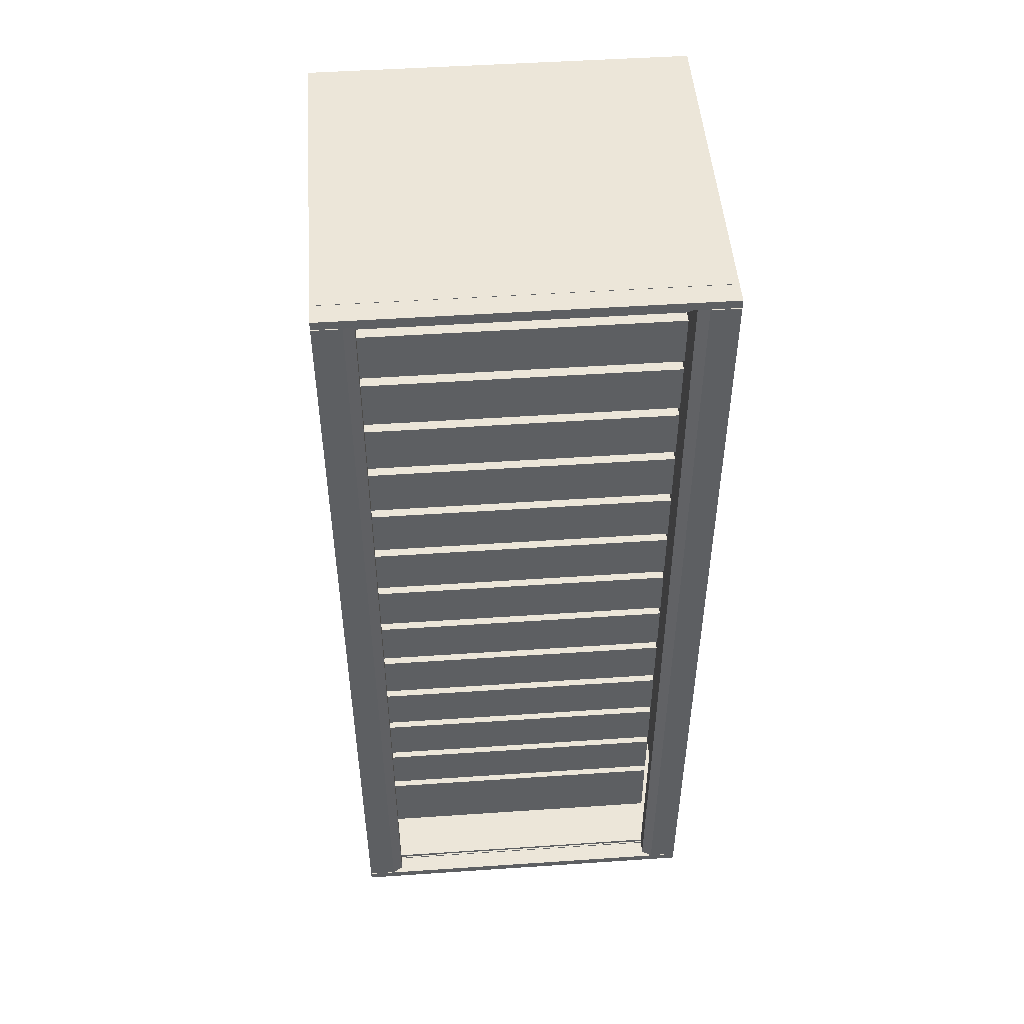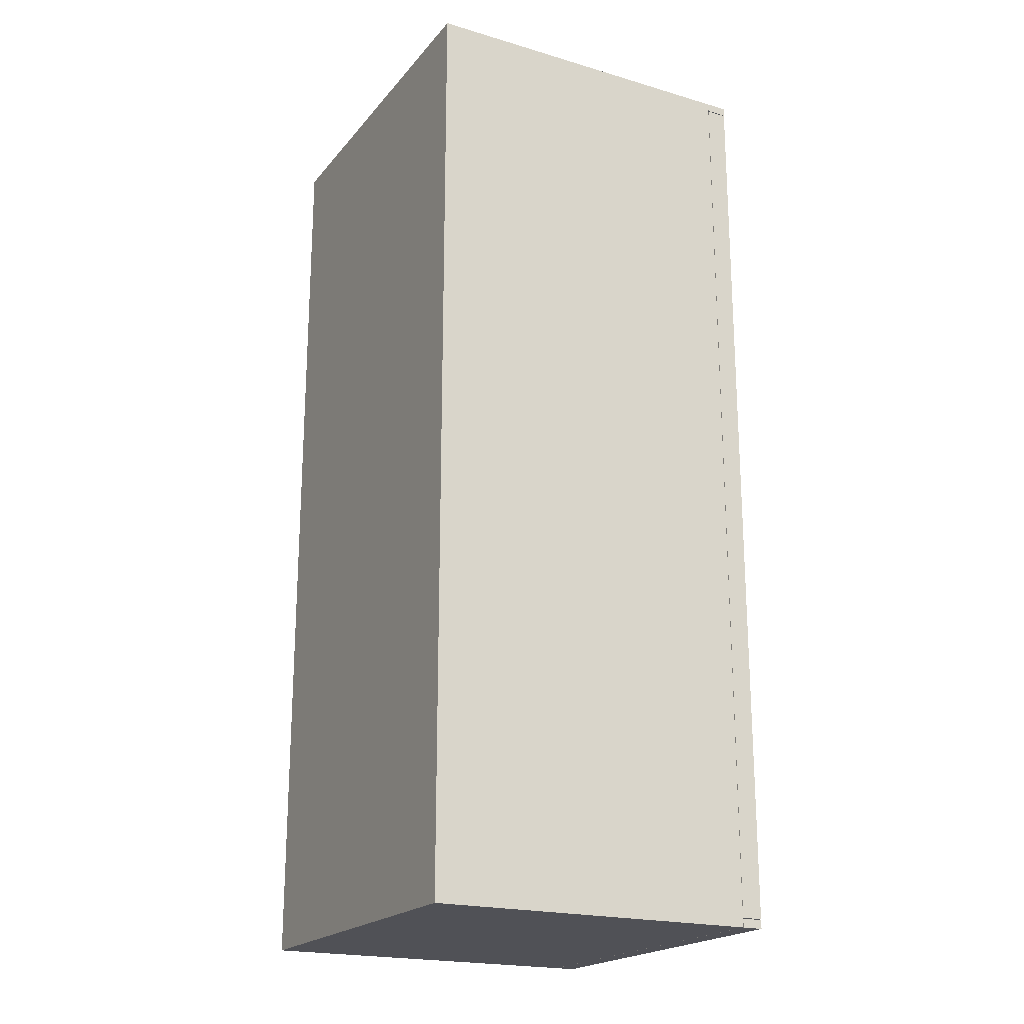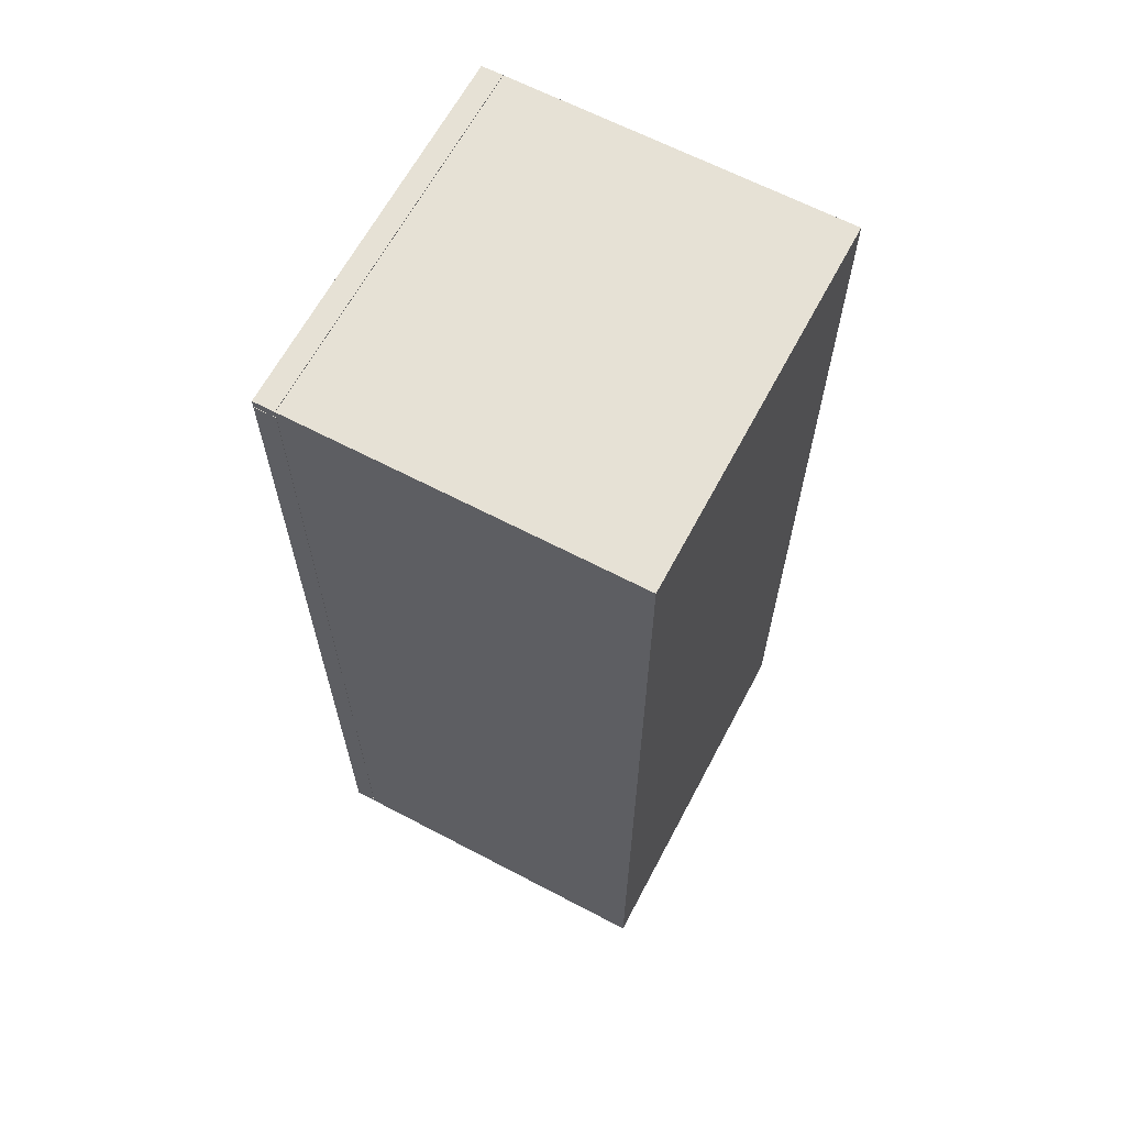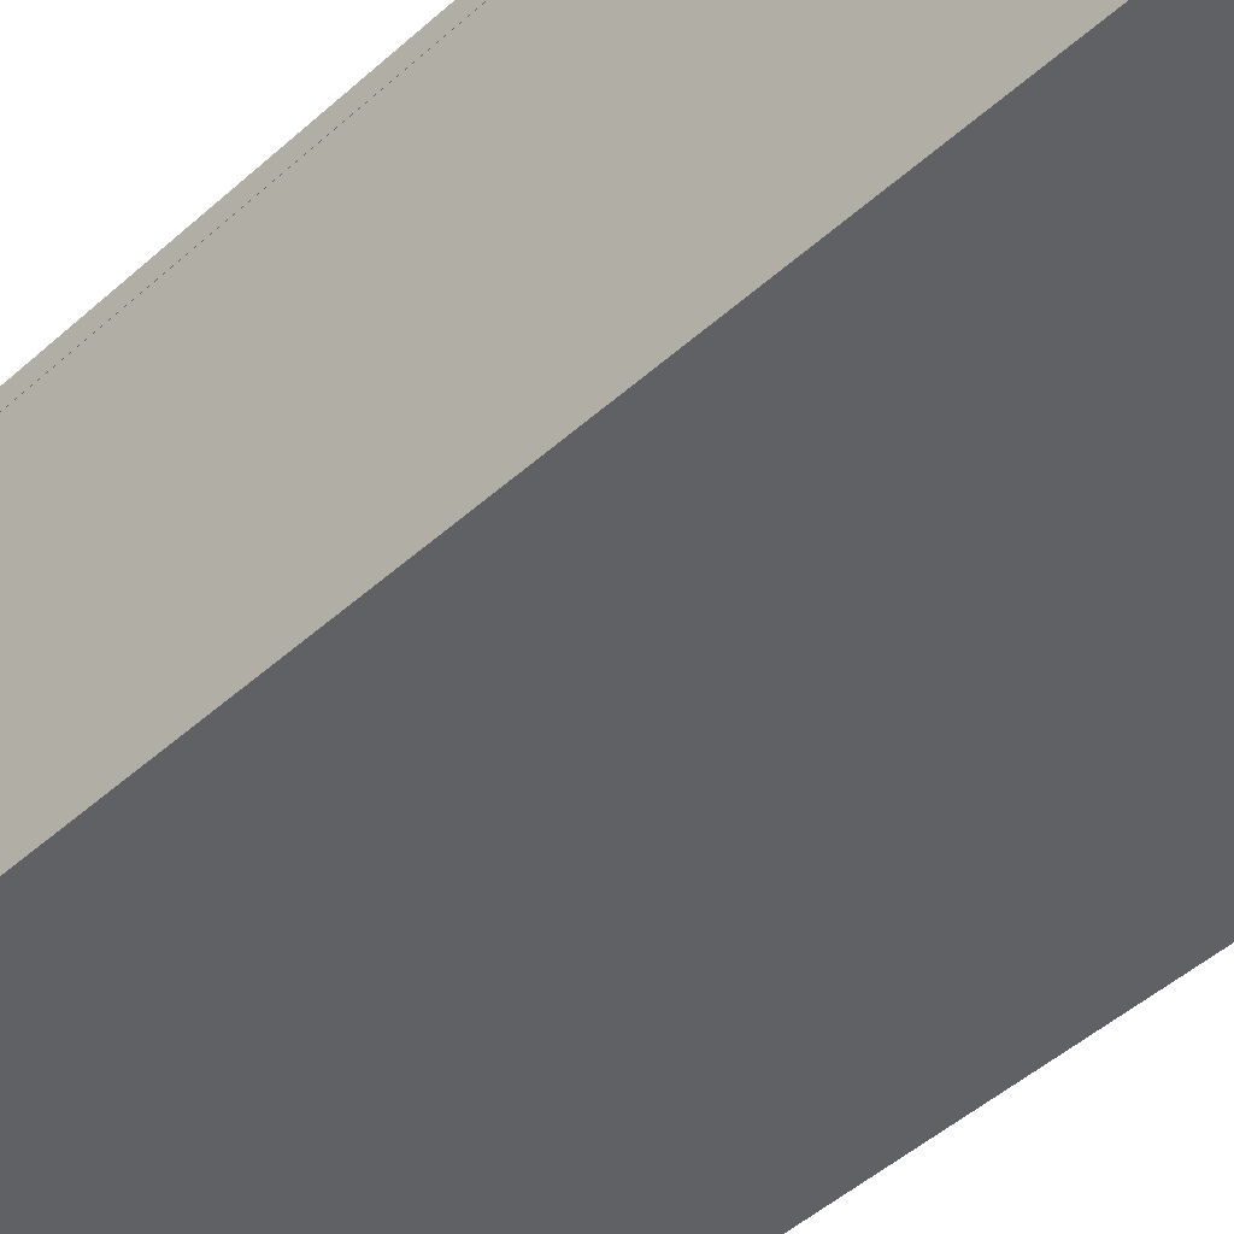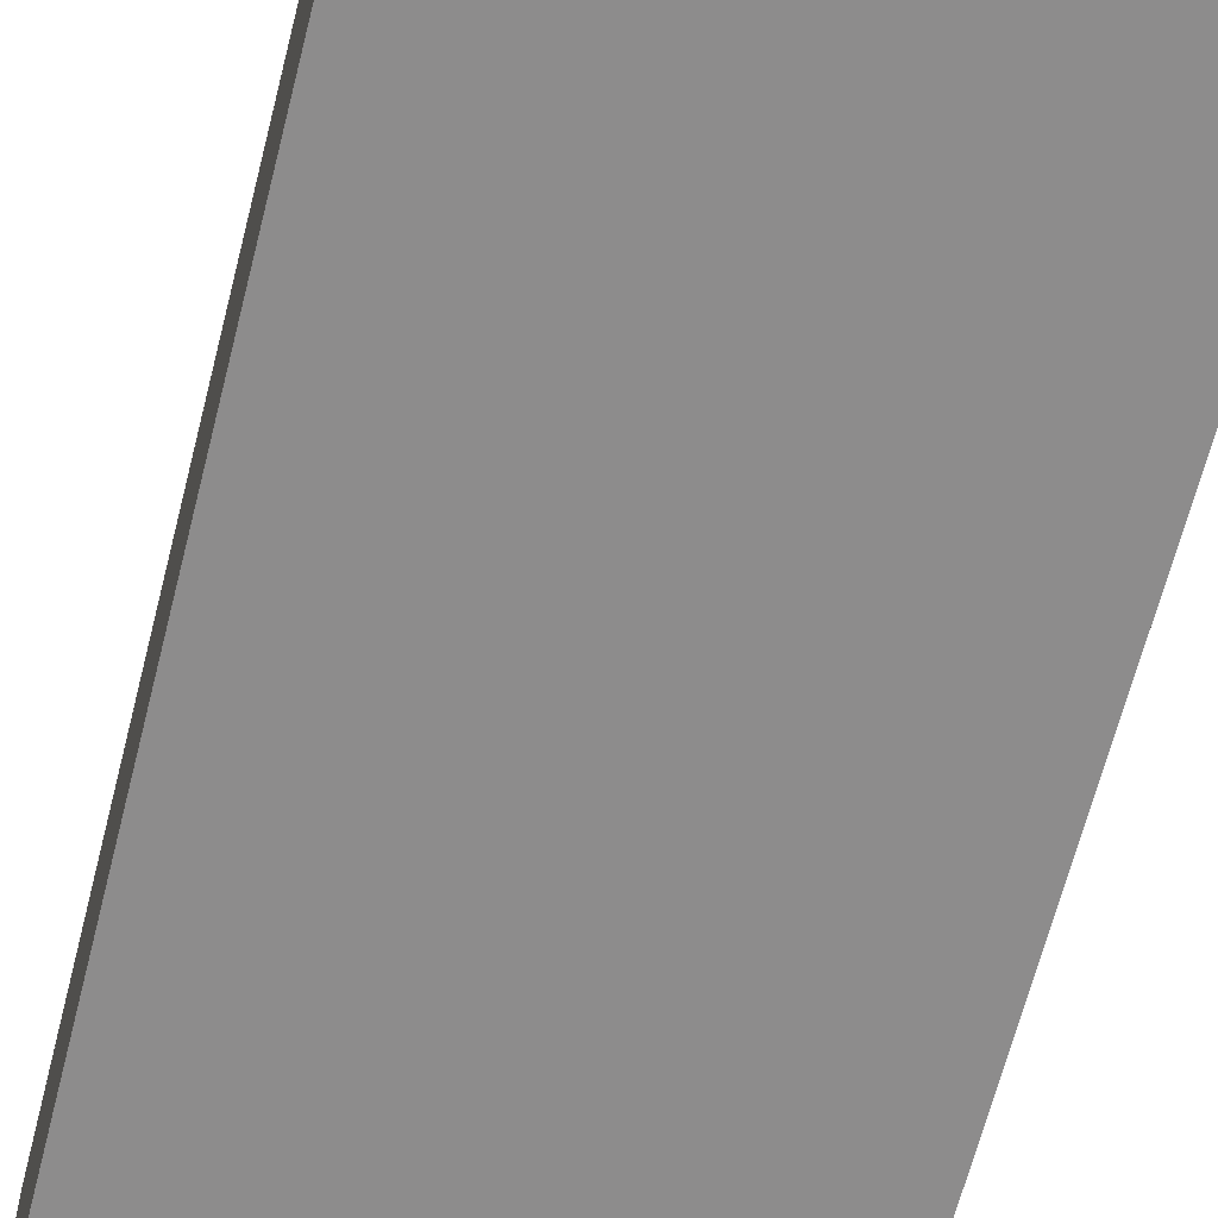
<metadata>
{"format":"obj","ext":"obj","renderer":"f3d","projection":"perspective","resolution":1024,"background":"white","views":[{"elev":49.1,"azim":-4.3,"up":"+Y"},{"elev":-20.5,"azim":-118.0,"up":"+Y"},{"elev":64.5,"azim":117.9,"up":"+Y"},{"elev":-48.5,"azim":134.9,"up":"+Z"},{"elev":-64.3,"azim":-14.1,"up":"+Z"}]}
</metadata>
<code>
o SERVER_Cube.003
v 0.6 1.496 0.2256
v 0.6 1.496 -0.848
v 0.5612 1.458 0.2256
v 0.5612 1.458 -0.8195
v -0.6 1.496 0.2256
v -0 1.496 0.2256
v -0.6 1.496 -0.848
v -0.5612 1.458 0.2256
v -0.5612 1.458 -0.8195
v -0 1.458 0.2256
v 0.6 -1.504 0.2256
v 0.6 -1.504 -0.848
v 0.5612 -1.466 0.2256
v 0.5612 -1.466 -0.8195
v -0.6 -1.504 0.2256
v -0 -1.504 0.2256
v -0.6 -1.504 -0.848
v -0.5612 -1.466 0.2256
v -0.5612 -1.466 -0.8195
v -0 -1.466 0.2256
v -0.5001 1.241 0.06045
v -0.5001 1.41 0.06045
v -0.5001 1.241 -0.7873
v -0.5001 1.41 -0.7873
v 0.5001 1.241 0.06045
v 0.5001 1.41 0.06045
v 0.5001 1.241 -0.7873
v 0.5001 1.41 -0.7873
v -0.5001 1.039 0.06045
v -0.5001 1.208 0.06045
v -0.5001 1.039 -0.7873
v -0.5001 1.208 -0.7873
v 0.5001 1.039 0.06045
v 0.5001 1.208 0.06045
v 0.5001 1.039 -0.7873
v 0.5001 1.208 -0.7873
v -0.5001 0.8369 0.06045
v -0.5001 1.005 0.06045
v -0.5001 0.8369 -0.7873
v -0.5001 1.005 -0.7873
v 0.5001 0.8369 0.06045
v 0.5001 1.005 0.06045
v 0.5001 0.8369 -0.7873
v 0.5001 1.005 -0.7873
v -0.5001 0.6347 0.06045
v -0.5001 0.8032 0.06045
v -0.5001 0.6347 -0.7873
v -0.5001 0.8032 -0.7873
v 0.5001 0.6347 0.06045
v 0.5001 0.8032 0.06045
v 0.5001 0.6347 -0.7873
v 0.5001 0.8032 -0.7873
v -0.5001 0.4325 0.06045
v -0.5001 0.601 0.06045
v -0.5001 0.4325 -0.7873
v -0.5001 0.601 -0.7873
v 0.5001 0.4325 0.06045
v 0.5001 0.601 0.06045
v 0.5001 0.4325 -0.7873
v 0.5001 0.601 -0.7873
v -0.5001 0.2303 0.06045
v -0.5001 0.3988 0.06045
v -0.5001 0.2303 -0.7873
v -0.5001 0.3988 -0.7873
v 0.5001 0.2303 0.06045
v 0.5001 0.3988 0.06045
v 0.5001 0.2303 -0.7873
v 0.5001 0.3988 -0.7873
v -0.5001 0.02811 0.06045
v -0.5001 0.1966 0.06045
v -0.5001 0.02811 -0.7873
v -0.5001 0.1966 -0.7873
v 0.5001 0.02811 0.06045
v 0.5001 0.1966 0.06045
v 0.5001 0.02811 -0.7873
v 0.5001 0.1966 -0.7873
v -0.5001 -0.1741 0.06045
v -0.5001 -0.00559 0.06045
v -0.5001 -0.1741 -0.7873
v -0.5001 -0.00559 -0.7873
v 0.5001 -0.1741 0.06045
v 0.5001 -0.00559 0.06045
v 0.5001 -0.1741 -0.7873
v 0.5001 -0.00559 -0.7873
v -0.5001 -0.3763 0.06045
v -0.5001 -0.2078 0.06045
v -0.5001 -0.3763 -0.7873
v -0.5001 -0.2078 -0.7873
v 0.5001 -0.3763 0.06045
v 0.5001 -0.2078 0.06045
v 0.5001 -0.3763 -0.7873
v 0.5001 -0.2078 -0.7873
v -0.5001 -0.5785 0.06045
v -0.5001 -0.41 0.06045
v -0.5001 -0.5785 -0.7873
v -0.5001 -0.41 -0.7873
v 0.5001 -0.5785 0.06045
v 0.5001 -0.41 0.06045
v 0.5001 -0.5785 -0.7873
v 0.5001 -0.41 -0.7873
v -0.5001 -0.7807 0.06045
v -0.5001 -0.6122 0.06045
v -0.5001 -0.7807 -0.7873
v -0.5001 -0.6122 -0.7873
v 0.5001 -0.7807 0.06045
v 0.5001 -0.6122 0.06045
v 0.5001 -0.7807 -0.7873
v 0.5001 -0.6122 -0.7873
v -0.5001 -0.9829 0.06045
v -0.5001 -0.8144 0.06045
v -0.5001 -0.9829 -0.7873
v -0.5001 -0.8144 -0.7873
v 0.5001 -0.9829 0.06045
v 0.5001 -0.8144 0.06045
v 0.5001 -0.9829 -0.7873
v 0.5001 -0.8144 -0.7873
v -0.5001 -1.185 0.06045
v -0.5001 -1.017 0.06045
v -0.5001 -1.185 -0.7873
v -0.5001 -1.017 -0.7873
v 0.5001 -1.185 0.06045
v 0.5001 -1.017 0.06045
v 0.5001 -1.185 -0.7873
v 0.5001 -1.017 -0.7873
v -0.5001 -1.462 0.06045
v -0.5001 -1.219 0.06045
v -0.5001 -1.462 -0.7873
v -0.5001 -1.219 -0.7873
v 0.5001 -1.462 0.06045
v 0.5001 -1.219 0.06045
v 0.5001 -1.462 -0.7873
v 0.5001 -1.219 -0.7873
v 0.6 1.496 0.2267
v 0.6 1.496 0.2945
v 0.6 1.466 0.2945
v 0.6 1.466 0.2267
v 0.6 1.468 0.2945
v 0.6 1.468 0.2267
v 0.57 1.466 0.2345
v 0.57 1.466 0.2323
v 0.57 1.468 0.2345
v 0.57 1.468 0.2323
v 0.4781 1.496 0.2267
v 0.4781 1.496 0.2945
v 0.4781 1.466 0.2267
v 0.4781 1.468 0.2945
v 0.4781 1.468 0.2267
v 0.4794 1.466 0.2345
v 0.4781 1.466 0.2323
v 0.4794 1.468 0.2345
v 0.4781 1.468 0.2323
v 0.4781 1.466 0.251
v 0.3228 1.496 0.2945
v 0.1511 1.496 0.2945
v 0.3228 1.468 0.2945
v 0.1511 1.468 0.2945
v 0.3242 1.466 0.2345
v 0.1509 1.466 0.2345
v 0.3242 1.468 0.2345
v 0.1509 1.468 0.2345
v 0.1511 1.496 0.2267
v 0.3228 1.496 0.2267
v 0.1511 1.468 0.2267
v 0.3228 1.468 0.2267
v 0.1423 1.466 0.2323
v 0.3052 1.466 0.2323
v 0.1423 1.468 0.2323
v 0.3052 1.468 0.2323
v 0.3228 1.466 0.2785
v 0.1511 1.466 0.2868
v 0.4781 1.466 0.2764
v 0.5108 1.466 0.2945
v -0.6 1.496 0.2267
v -0.6 1.496 0.2945
v -0.6 1.466 0.2945
v -0.6 1.466 0.2267
v -0 1.496 0.2945
v -0 1.496 0.2267
v -0 1.468 0.2945
v -0 1.468 0.2267
v -0.6 1.468 0.2945
v -0.6 1.468 0.2267
v -0.57 1.466 0.2345
v -0 1.466 0.2345
v -0 1.468 0.2345
v -0.57 1.466 0.2323
v -0 1.468 0.2323
v -0 1.466 0.2323
v -0.57 1.468 0.2345
v -0.57 1.468 0.2323
v -0.4781 1.496 0.2267
v -0.4781 1.496 0.2945
v -0.4781 1.466 0.2267
v -0.4781 1.468 0.2945
v -0.4781 1.468 0.2267
v -0.4794 1.466 0.2345
v -0.4781 1.466 0.2323
v -0.4794 1.468 0.2345
v -0.4781 1.468 0.2323
v -0.4781 1.466 0.251
v -0 1.466 0.2886
v -0.3228 1.496 0.2945
v -0.1511 1.496 0.2945
v -0.3228 1.468 0.2945
v -0.1511 1.468 0.2945
v -0.3242 1.466 0.2345
v -0.1509 1.466 0.2345
v -0.3242 1.468 0.2345
v -0.1509 1.468 0.2345
v -0.1511 1.496 0.2267
v -0.3228 1.496 0.2267
v -0.1511 1.468 0.2267
v -0.3228 1.468 0.2267
v -0.1423 1.466 0.2323
v -0.3052 1.466 0.2323
v -0.1423 1.468 0.2323
v -0.3052 1.468 0.2323
v -0.3228 1.466 0.2785
v -0.1511 1.466 0.2868
v -0.4781 1.466 0.2764
v -0.5108 1.466 0.2945
v 0.6 -1.504 0.2267
v 0.6 -1.504 0.2945
v 0.6 -1.474 0.2945
v 0.6 -1.474 0.2267
v 0.6 -1.477 0.2945
v 0.6 -1.477 0.2267
v 0.57 -1.474 0.2345
v 0.57 -1.474 0.2323
v 0.57 -1.476 0.2345
v 0.57 -1.476 0.2323
v 0.4781 -1.504 0.2267
v 0.4781 -1.504 0.2945
v 0.4781 -1.474 0.2267
v 0.4781 -1.477 0.2945
v 0.4781 -1.477 0.2267
v 0.4794 -1.474 0.2345
v 0.4781 -1.474 0.2323
v 0.4794 -1.476 0.2345
v 0.4781 -1.476 0.2323
v 0.4781 -1.474 0.251
v 0.3228 -1.504 0.2945
v 0.1511 -1.504 0.2945
v 0.3228 -1.477 0.2945
v 0.1511 -1.477 0.2945
v 0.3242 -1.474 0.2345
v 0.1509 -1.474 0.2345
v 0.3242 -1.476 0.2345
v 0.1509 -1.476 0.2345
v 0.1511 -1.504 0.2267
v 0.3228 -1.504 0.2267
v 0.1511 -1.474 0.2267
v 0.3228 -1.474 0.2267
v 0.1511 -1.477 0.2267
v 0.3228 -1.477 0.2267
v 0.1423 -1.474 0.2323
v 0.3052 -1.474 0.2323
v 0.1423 -1.476 0.2323
v 0.3052 -1.476 0.2323
v 0.3228 -1.474 0.2785
v 0.1511 -1.474 0.2868
v 0.4781 -1.474 0.2764
v 0.5108 -1.474 0.2945
v -0.6 -1.504 0.2267
v -0.6 -1.504 0.2945
v -0 -1.474 0.2267
v -0.6 -1.474 0.2945
v -0.6 -1.474 0.2267
v -0 -1.504 0.2945
v -0 -1.504 0.2267
v -0 -1.477 0.2945
v -0 -1.477 0.2267
v -0.6 -1.477 0.2945
v -0.6 -1.477 0.2267
v -0.57 -1.474 0.2345
v -0 -1.474 0.2345
v -0 -1.476 0.2345
v -0.57 -1.474 0.2323
v -0 -1.476 0.2323
v -0 -1.474 0.2323
v -0.57 -1.476 0.2345
v -0.57 -1.476 0.2323
v -0.4781 -1.504 0.2267
v -0.4781 -1.504 0.2945
v -0.4781 -1.474 0.2267
v -0.4781 -1.477 0.2945
v -0.4781 -1.477 0.2267
v -0.4794 -1.474 0.2345
v -0.4781 -1.474 0.2323
v -0.4794 -1.476 0.2345
v -0.4781 -1.476 0.2323
v -0.4781 -1.474 0.251
v -0 -1.474 0.2886
v -0.3228 -1.504 0.2945
v -0.1511 -1.504 0.2945
v -0.3228 -1.477 0.2945
v -0.1511 -1.477 0.2945
v -0.3242 -1.474 0.2345
v -0.1509 -1.474 0.2345
v -0.3242 -1.476 0.2345
v -0.1509 -1.476 0.2345
v -0.1511 -1.504 0.2267
v -0.3228 -1.504 0.2267
v -0.1511 -1.474 0.2267
v -0.3228 -1.474 0.2267
v -0.1511 -1.477 0.2267
v -0.3228 -1.477 0.2267
v -0.1423 -1.474 0.2323
v -0.3052 -1.474 0.2323
v -0.1423 -1.476 0.2323
v -0.3052 -1.476 0.2323
v -0.3228 -1.474 0.2785
v -0.1511 -1.474 0.2868
v -0.4781 -1.474 0.2764
v -0.5108 -1.474 0.2945
f 21 22 24 23
f 27 28 26 25
f 25 26 22 21
f 23 27 25 21
f 28 24 22 26
f 29 30 32 31
f 35 36 34 33
f 33 34 30 29
f 31 35 33 29
f 36 32 30 34
f 37 38 40 39
f 43 44 42 41
f 41 42 38 37
f 39 43 41 37
f 44 40 38 42
f 45 46 48 47
f 51 52 50 49
f 49 50 46 45
f 47 51 49 45
f 52 48 46 50
f 53 54 56 55
f 59 60 58 57
f 57 58 54 53
f 55 59 57 53
f 60 56 54 58
f 61 62 64 63
f 67 68 66 65
f 65 66 62 61
f 63 67 65 61
f 68 64 62 66
f 69 70 72 71
f 75 76 74 73
f 73 74 70 69
f 71 75 73 69
f 76 72 70 74
f 77 78 80 79
f 83 84 82 81
f 81 82 78 77
f 79 83 81 77
f 84 80 78 82
f 85 86 88 87
f 91 92 90 89
f 89 90 86 85
f 87 91 89 85
f 92 88 86 90
f 93 94 96 95
f 99 100 98 97
f 97 98 94 93
f 95 99 97 93
f 100 96 94 98
f 101 102 104 103
f 107 108 106 105
f 105 106 102 101
f 103 107 105 101
f 108 104 102 106
f 109 110 112 111
f 115 116 114 113
f 113 114 110 109
f 111 115 113 109
f 116 112 110 114
f 117 118 120 119
f 123 124 122 121
f 121 122 118 117
f 119 123 121 117
f 124 120 118 122
f 125 126 128 127
f 131 132 130 129
f 129 130 126 125
f 127 131 129 125
f 132 128 126 130
f 17 12 11 16 15
f 6 10 3 1
f 14 13 3 4
f 6 5 8 10
f 16 11 13 20
f 16 20 18 15
f 4 9 19 14
f 2 7 5 6 1
f 15 18 8 5
f 17 15 5 7
f 11 1 3 13
f 2 12 17 7
f 4 3 8 9
f 12 2 1 11
f 19 9 8 18
f 19 18 20 13 14
f 135 224 225 136
f 136 225 234 145
f 172 263 224 135
f 184 158 170 201
f 135 136 140 139
f 138 133 134 137
f 147 143 133 138
f 156 154 177 179
f 161 178 177 154
f 156 179 185 160
f 158 160 185 184
f 149 140 142 151
f 140 139 141 142
f 147 138 142 151
f 138 137 141 142
f 136 145 149 140
f 164 147 151 168
f 166 149 151 168
f 139 141 150 148
f 137 146 150 141
f 133 143 144 134
f 137 134 144 146
f 164 162 143 147
f 234 241 152 145
f 180 178 161 163
f 163 161 162 164
f 169 170 158 157
f 188 165 167 187
f 165 166 168 167
f 180 163 167 187
f 163 164 168 167
f 148 150 159 157
f 157 159 160 158
f 146 155 159 150
f 155 156 160 159
f 143 162 153 144
f 162 161 154 153
f 146 144 153 155
f 155 153 154 156
f 135 139 171 172
f 152 241 262 171
f 262 263 172 171
f 169 157 148 152
f 171 139 148 152
f 285 193 200 292
f 184 201 219 207
f 175 183 186 176
f 182 181 174 173
f 195 182 173 191
f 205 179 177 203
f 210 203 177 178
f 205 209 185 179
f 207 184 185 209
f 197 199 190 186
f 186 190 189 183
f 195 199 190 182
f 182 190 189 181
f 176 186 197 193
f 213 217 199 195
f 215 217 199 197
f 183 196 198 189
f 181 189 198 194
f 173 174 192 191
f 181 194 192 174
f 213 195 191 211
f 314 220 221 315
f 180 212 210 178
f 212 213 211 210
f 218 206 207 219
f 188 187 216 214
f 214 216 217 215
f 180 187 216 212
f 212 216 217 213
f 196 206 208 198
f 206 207 209 208
f 194 198 208 204
f 204 208 209 205
f 191 192 202 211
f 211 202 203 210
f 194 204 202 192
f 204 205 203 202
f 175 183 220 221
f 175 267 315 221
f 176 268 267 175
f 218 200 196 206
f 220 200 196 183
f 220 314 292 200
f 276 293 261 247
f 224 228 229 225
f 227 226 223 222
f 236 227 222 232
f 245 271 269 243
f 250 243 269 270
f 245 249 277 271
f 247 249 277 276
f 238 240 231 229
f 229 231 230 228
f 236 240 231 227
f 227 231 230 226
f 252 266 280 256
f 225 229 238 234
f 255 259 240 236
f 257 259 240 238
f 228 230 239 237
f 226 230 239 235
f 222 223 233 232
f 226 235 233 223
f 255 236 232 251
f 272 254 250 270
f 254 255 251 250
f 260 246 247 261
f 280 279 258 256
f 256 258 259 257
f 272 279 258 254
f 254 258 259 255
f 253 252 256 257
f 237 239 248 246
f 246 248 249 247
f 235 239 248 244
f 244 248 249 245
f 232 233 242 251
f 251 242 243 250
f 235 244 242 233
f 244 245 243 242
f 224 263 262 228
f 260 241 237 246
f 262 228 237 241
f 276 299 313 293
f 267 268 278 275
f 274 264 265 273
f 287 283 264 274
f 297 295 269 271
f 302 270 269 295
f 297 271 277 301
f 299 276 277 301
f 289 278 282 291
f 278 275 281 282
f 287 274 282 291
f 274 273 281 282
f 304 308 280 266
f 268 285 289 278
f 307 287 291 311
f 309 289 291 311
f 275 288 290 281
f 273 286 290 281
f 264 283 284 265
f 273 265 284 286
f 307 303 283 287
f 272 270 302 306
f 306 302 303 307
f 312 313 299 298
f 280 308 310 279
f 308 309 311 310
f 272 306 310 279
f 306 307 311 310
f 305 309 308 304
f 288 298 300 290
f 298 299 301 300
f 286 296 300 290
f 296 297 301 300
f 283 303 294 284
f 303 302 295 294
f 286 284 294 296
f 296 294 295 297
f 267 275 314 315
f 312 298 288 292
f 314 292 288 275
f 193 285 268 176

</code>
